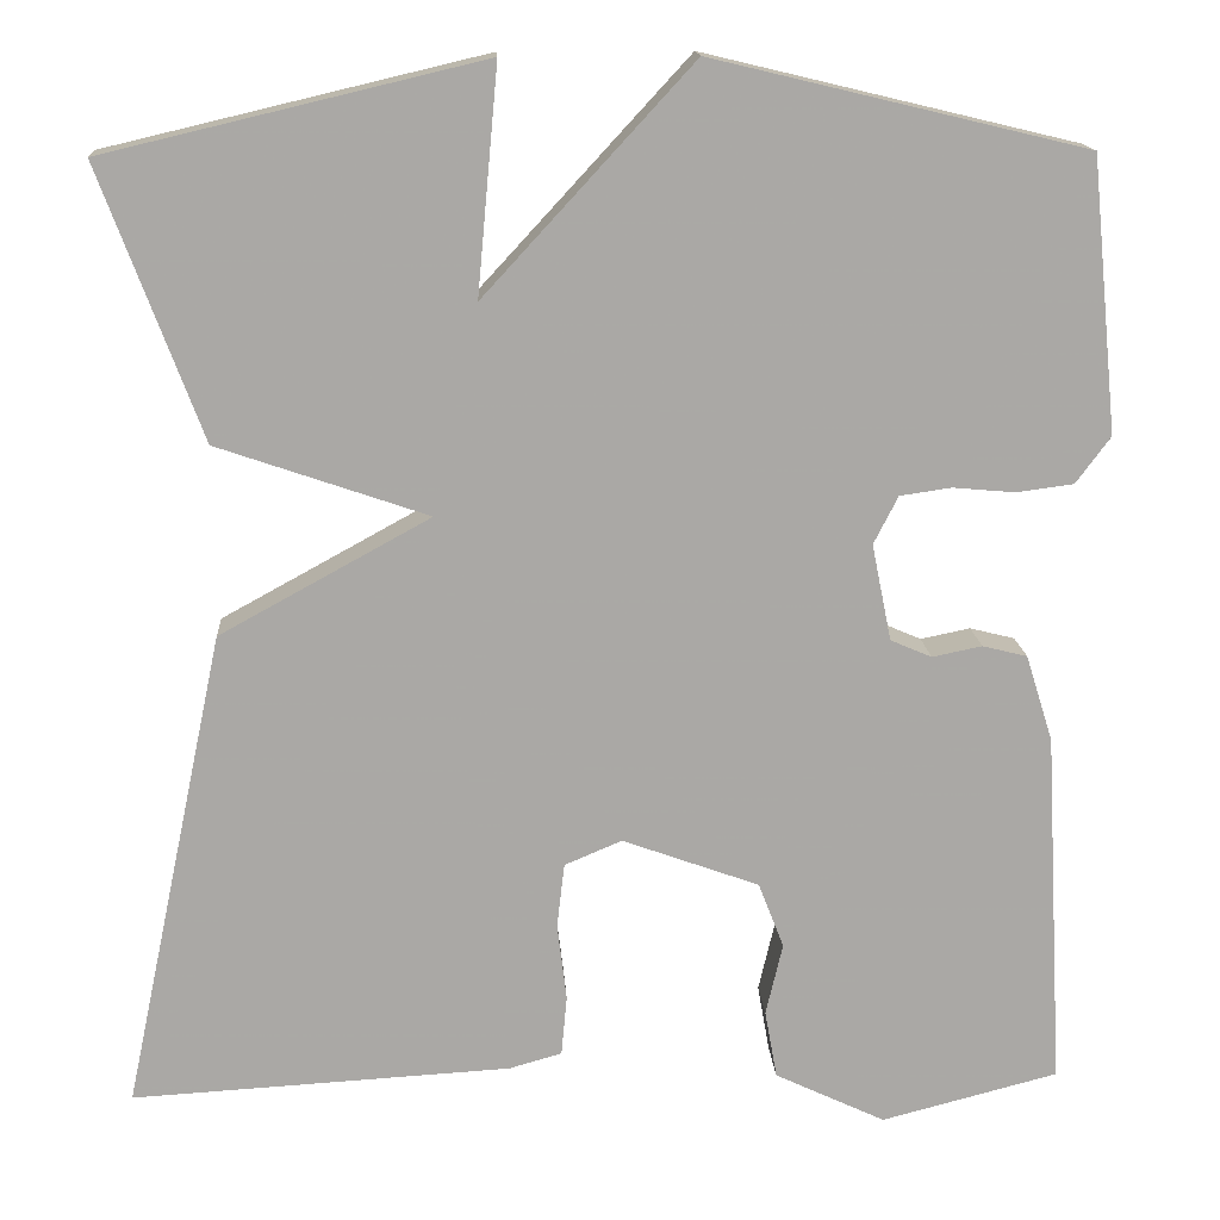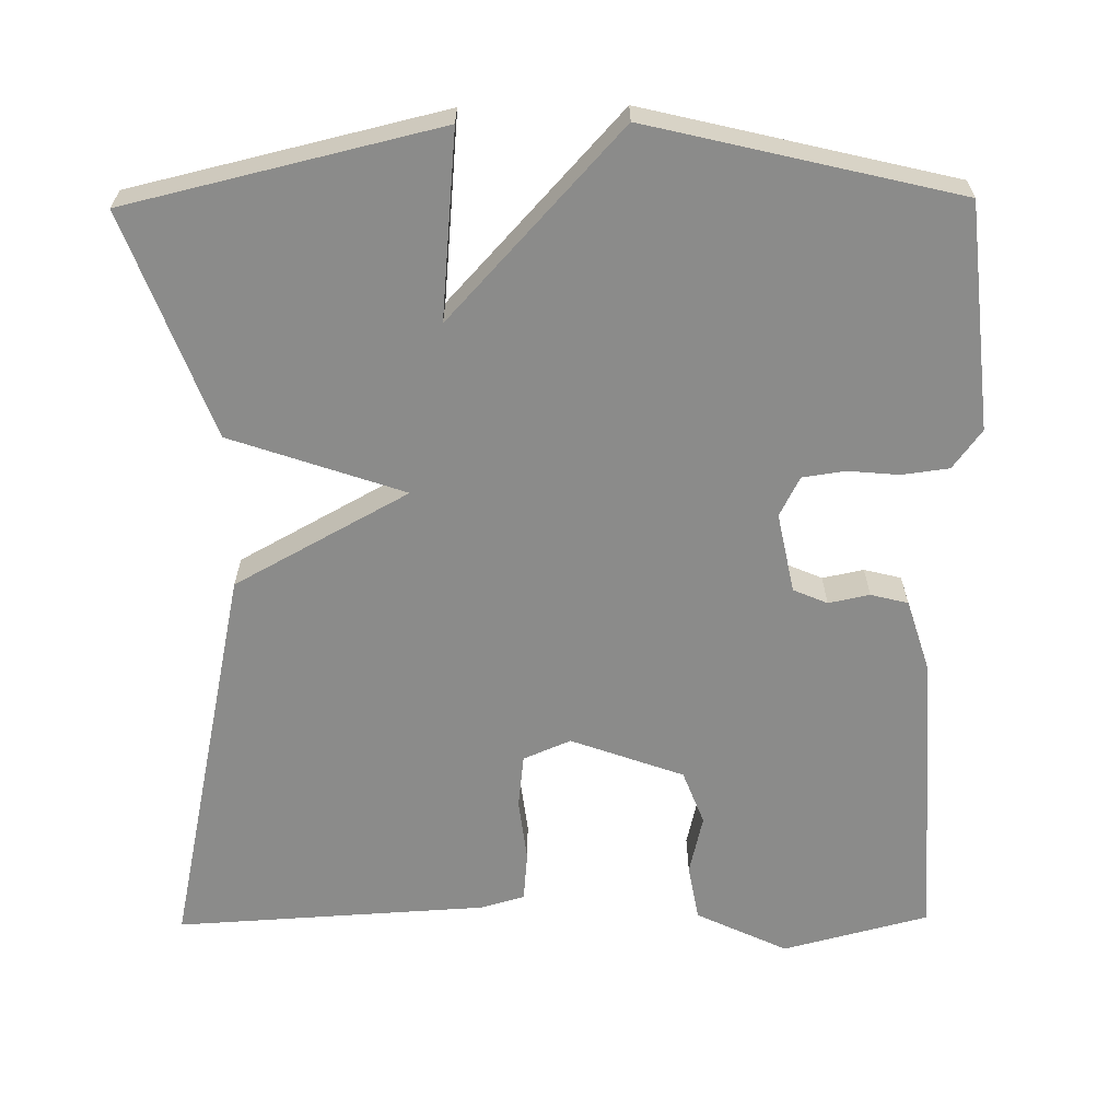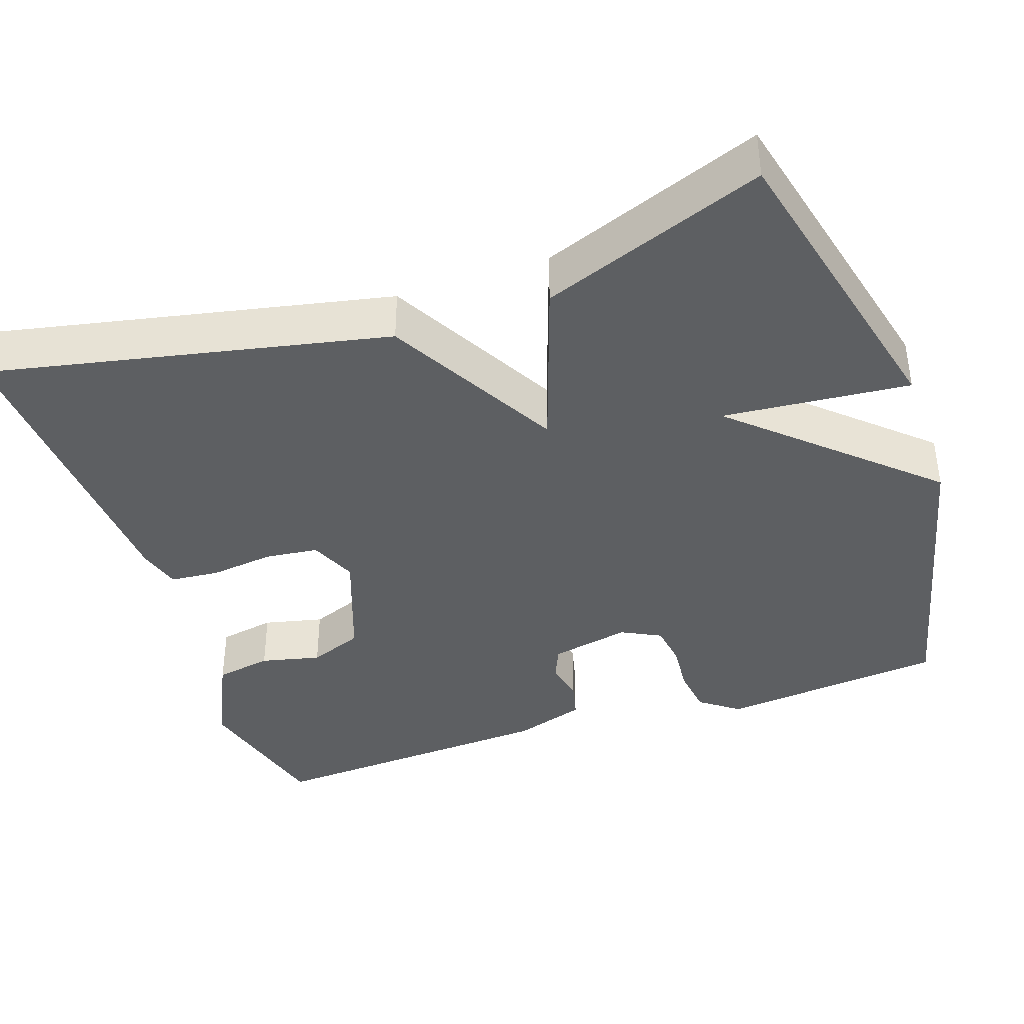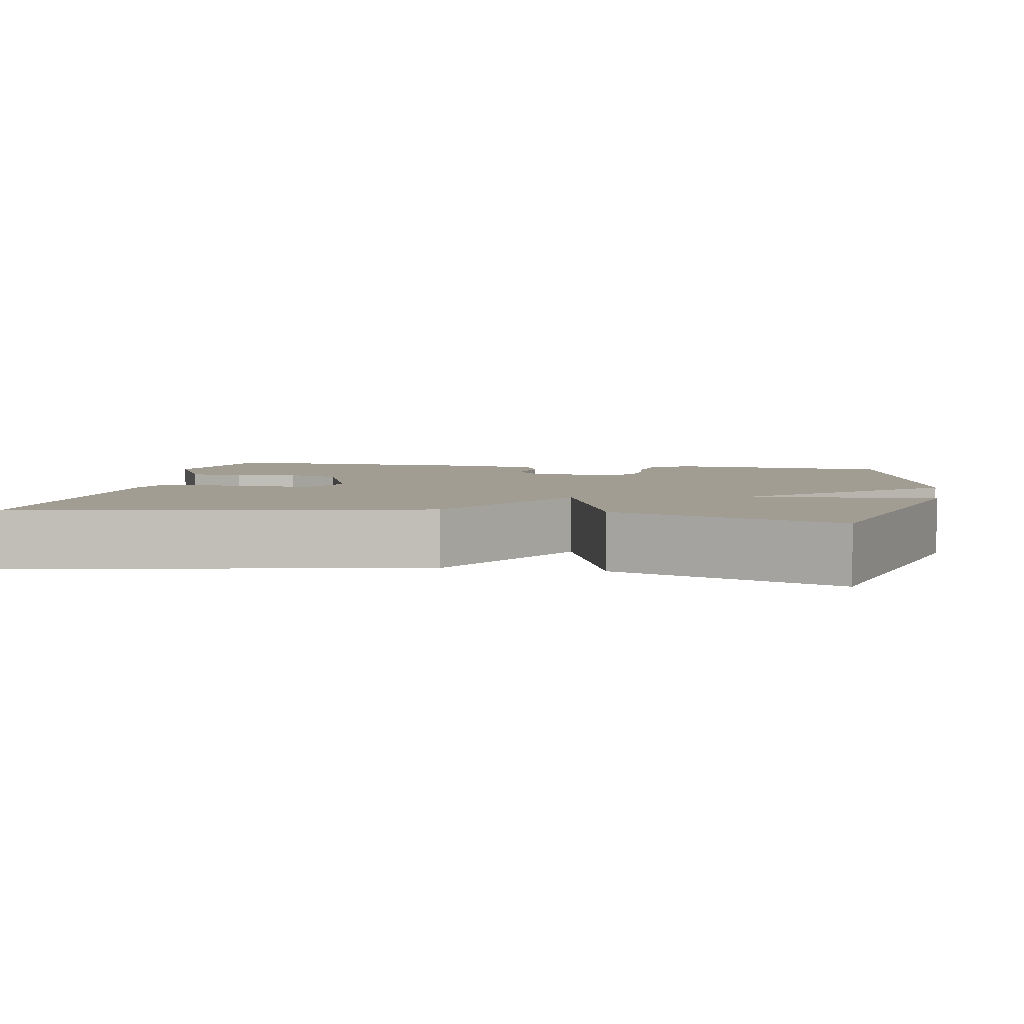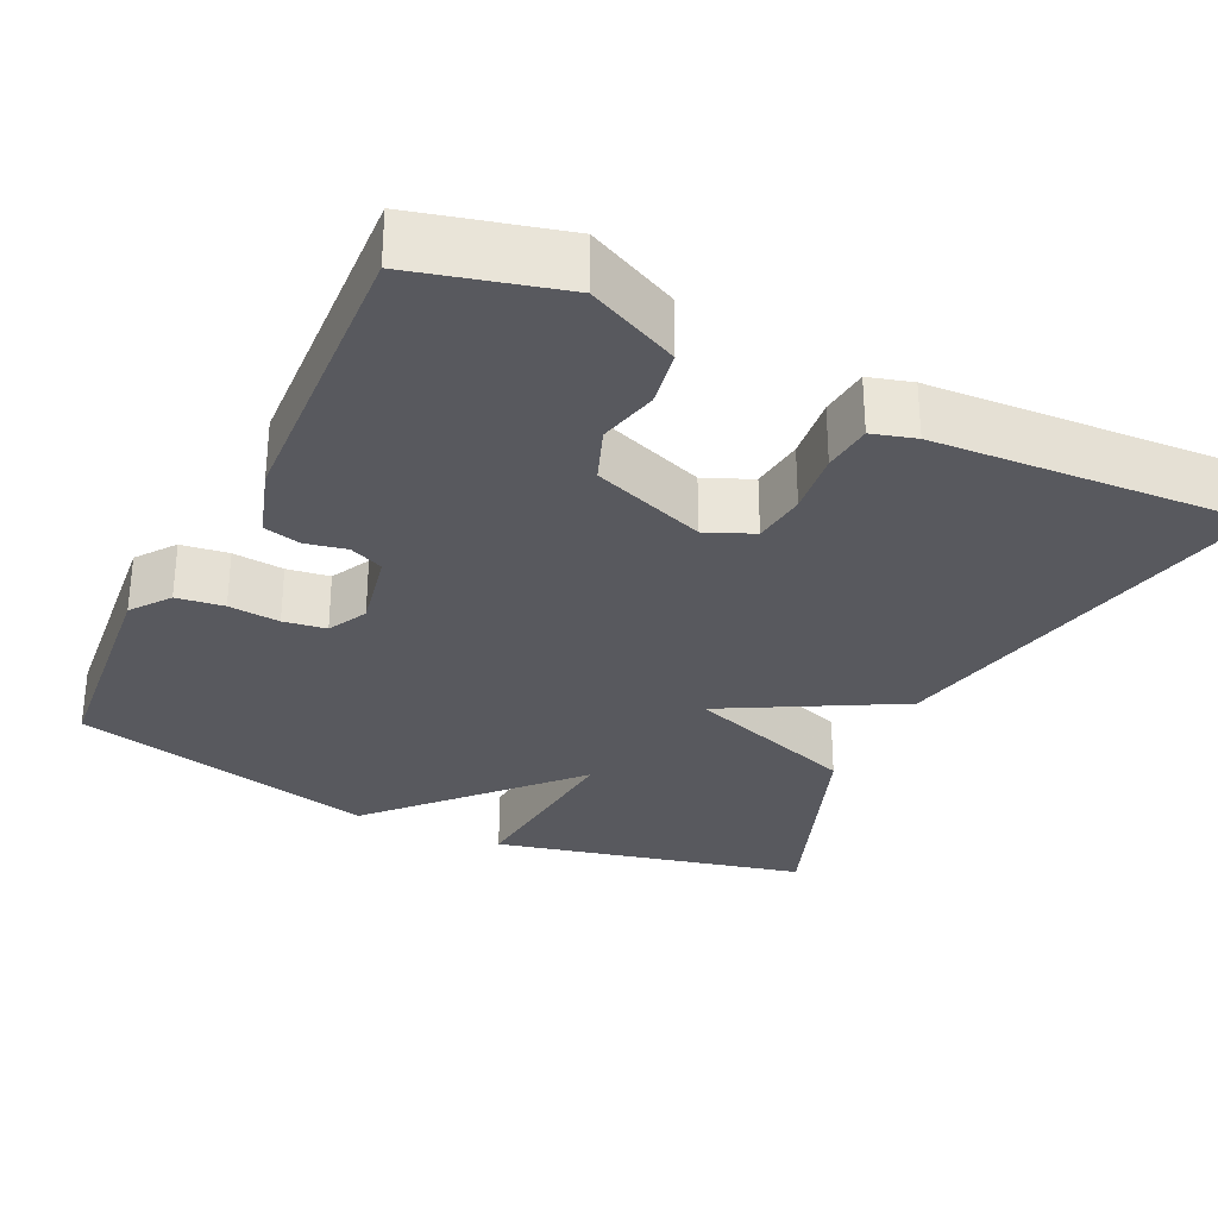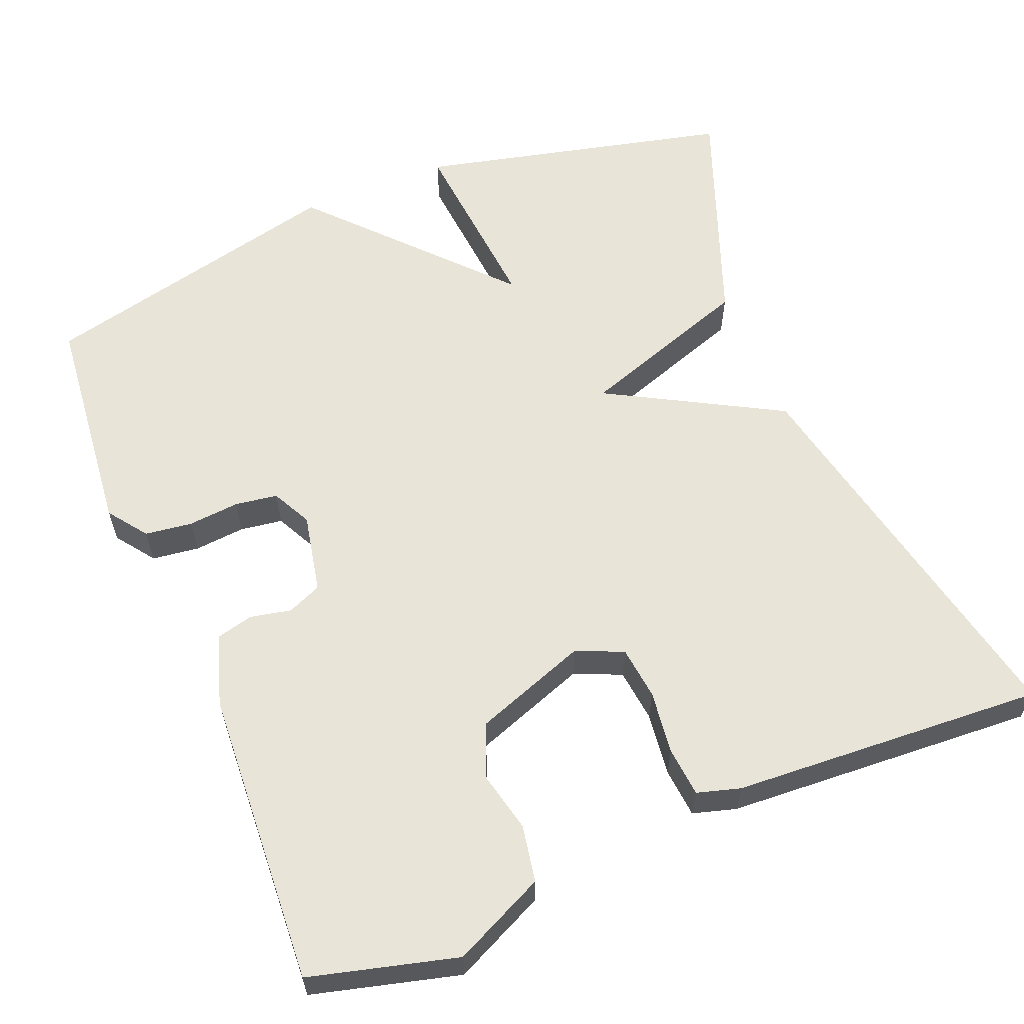
<metadata>
{"format":"obj","ext":"obj","renderer":"f3d","projection":"perspective","resolution":1024,"background":"white","views":[{"elev":15.1,"azim":-3.5,"up":"+Z"},{"elev":-63.7,"azim":0.7,"up":"+Y"},{"elev":-39.7,"azim":-71.0,"up":"+Y"},{"elev":4.6,"azim":-79.5,"up":"+Y"},{"elev":-30.3,"azim":154.2,"up":"+Y"},{"elev":60.4,"azim":157.9,"up":"+Y"}]}
</metadata>
<code>
v -0.5 0.07 -0.5
v -0.392 0.07 0.011
v -0.168 0.07 0.134
v -0.392 0.07 0.211
v -0.5 0.07 0.5
v -0.098 0.07 0.595
v -0.12 0.07 0.354
v 0.102 0.07 0.595
v 0.5 0.07 0.5
v 0.529 0.07 0.209
v 0.492 0.07 0.159
v 0.431 0.07 0.151
v 0.365 0.07 0.157
v 0.31 0.07 0.149
v 0.284 0.07 0.098
v 0.305 0.07 -0.005
v 0.349 0.07 -0.024
v 0.402 0.07 -0.013
v 0.45 0.07 -0.025
v 0.479 0.07 -0.117
v 0.5 0.07 -0.5
v 0.311 0.07 -0.549
v 0.193 0.07 -0.493
v 0.18 0.07 -0.42
v 0.198 0.07 -0.343
v 0.171 0.07 -0.273
v 0.025 0.07 -0.22
v -0.036 0.07 -0.246
v -0.044 0.07 -0.315
v -0.034 0.07 -0.397
v -0.04 0.07 -0.461
v -0.096 0.07 -0.477
v -0.5 0 -0.5
v -0.392 0 0.011
v -0.168 0 0.134
v -0.392 0 0.211
v -0.5 0 0.5
v -0.098 0 0.595
v -0.12 0 0.354
v 0.102 0 0.595
v 0.5 0 0.5
v 0.529 0 0.209
v 0.492 0 0.159
v 0.431 0 0.151
v 0.365 0 0.157
v 0.31 0 0.149
v 0.284 0 0.098
v 0.305 0 -0.005
v 0.349 0 -0.024
v 0.402 0 -0.013
v 0.45 0 -0.025
v 0.479 0 -0.117
v 0.5 0 -0.5
v 0.311 0 -0.549
v 0.193 0 -0.493
v 0.18 0 -0.42
v 0.198 0 -0.343
v 0.171 0 -0.273
v 0.025 0 -0.22
v -0.036 0 -0.246
v -0.044 0 -0.315
v -0.034 0 -0.397
v -0.04 0 -0.461
v -0.096 0 -0.477
f 1 2 3
f 32 1 3
f 31 32 3
f 30 31 3
f 29 30 3
f 28 29 3
f 27 28 3
f 26 27 3
f 23 24 25
f 22 23 25
f 21 22 25
f 20 21 25
f 19 20 25
f 18 19 25
f 17 18 25
f 16 17 25 26
f 15 16 26 3
f 11 12 13
f 10 11 13
f 9 10 13
f 8 9 13
f 7 8 13
f 7 13 14
f 5 6 7
f 4 5 7
f 3 4 7
f 3 7 14 15
f 35 34 33
f 35 33 64
f 35 64 63
f 35 63 62
f 35 62 61
f 35 61 60
f 35 60 59
f 35 59 58
f 57 56 55
f 57 55 54
f 57 54 53
f 57 53 52
f 57 52 51
f 57 51 50
f 57 50 49
f 58 57 49 48
f 35 58 48 47
f 45 44 43
f 45 43 42
f 45 42 41
f 45 41 40
f 45 40 39
f 46 45 39
f 39 38 37
f 39 37 36
f 39 36 35
f 47 46 39 35
f 1 33 34 2
f 2 34 35 3
f 3 35 36 4
f 4 36 37 5
f 5 37 38 6
f 6 38 39 7
f 7 39 40 8
f 8 40 41 9
f 9 41 42 10
f 10 42 43 11
f 11 43 44 12
f 12 44 45 13
f 13 45 46 14
f 14 46 47 15
f 15 47 48 16
f 16 48 49 17
f 17 49 50 18
f 18 50 51 19
f 19 51 52 20
f 20 52 53 21
f 21 53 54 22
f 22 54 55 23
f 23 55 56 24
f 24 56 57 25
f 25 57 58 26
f 26 58 59 27
f 27 59 60 28
f 28 60 61 29
f 29 61 62 30
f 30 62 63 31
f 31 63 64 32
f 32 64 33 1

</code>
